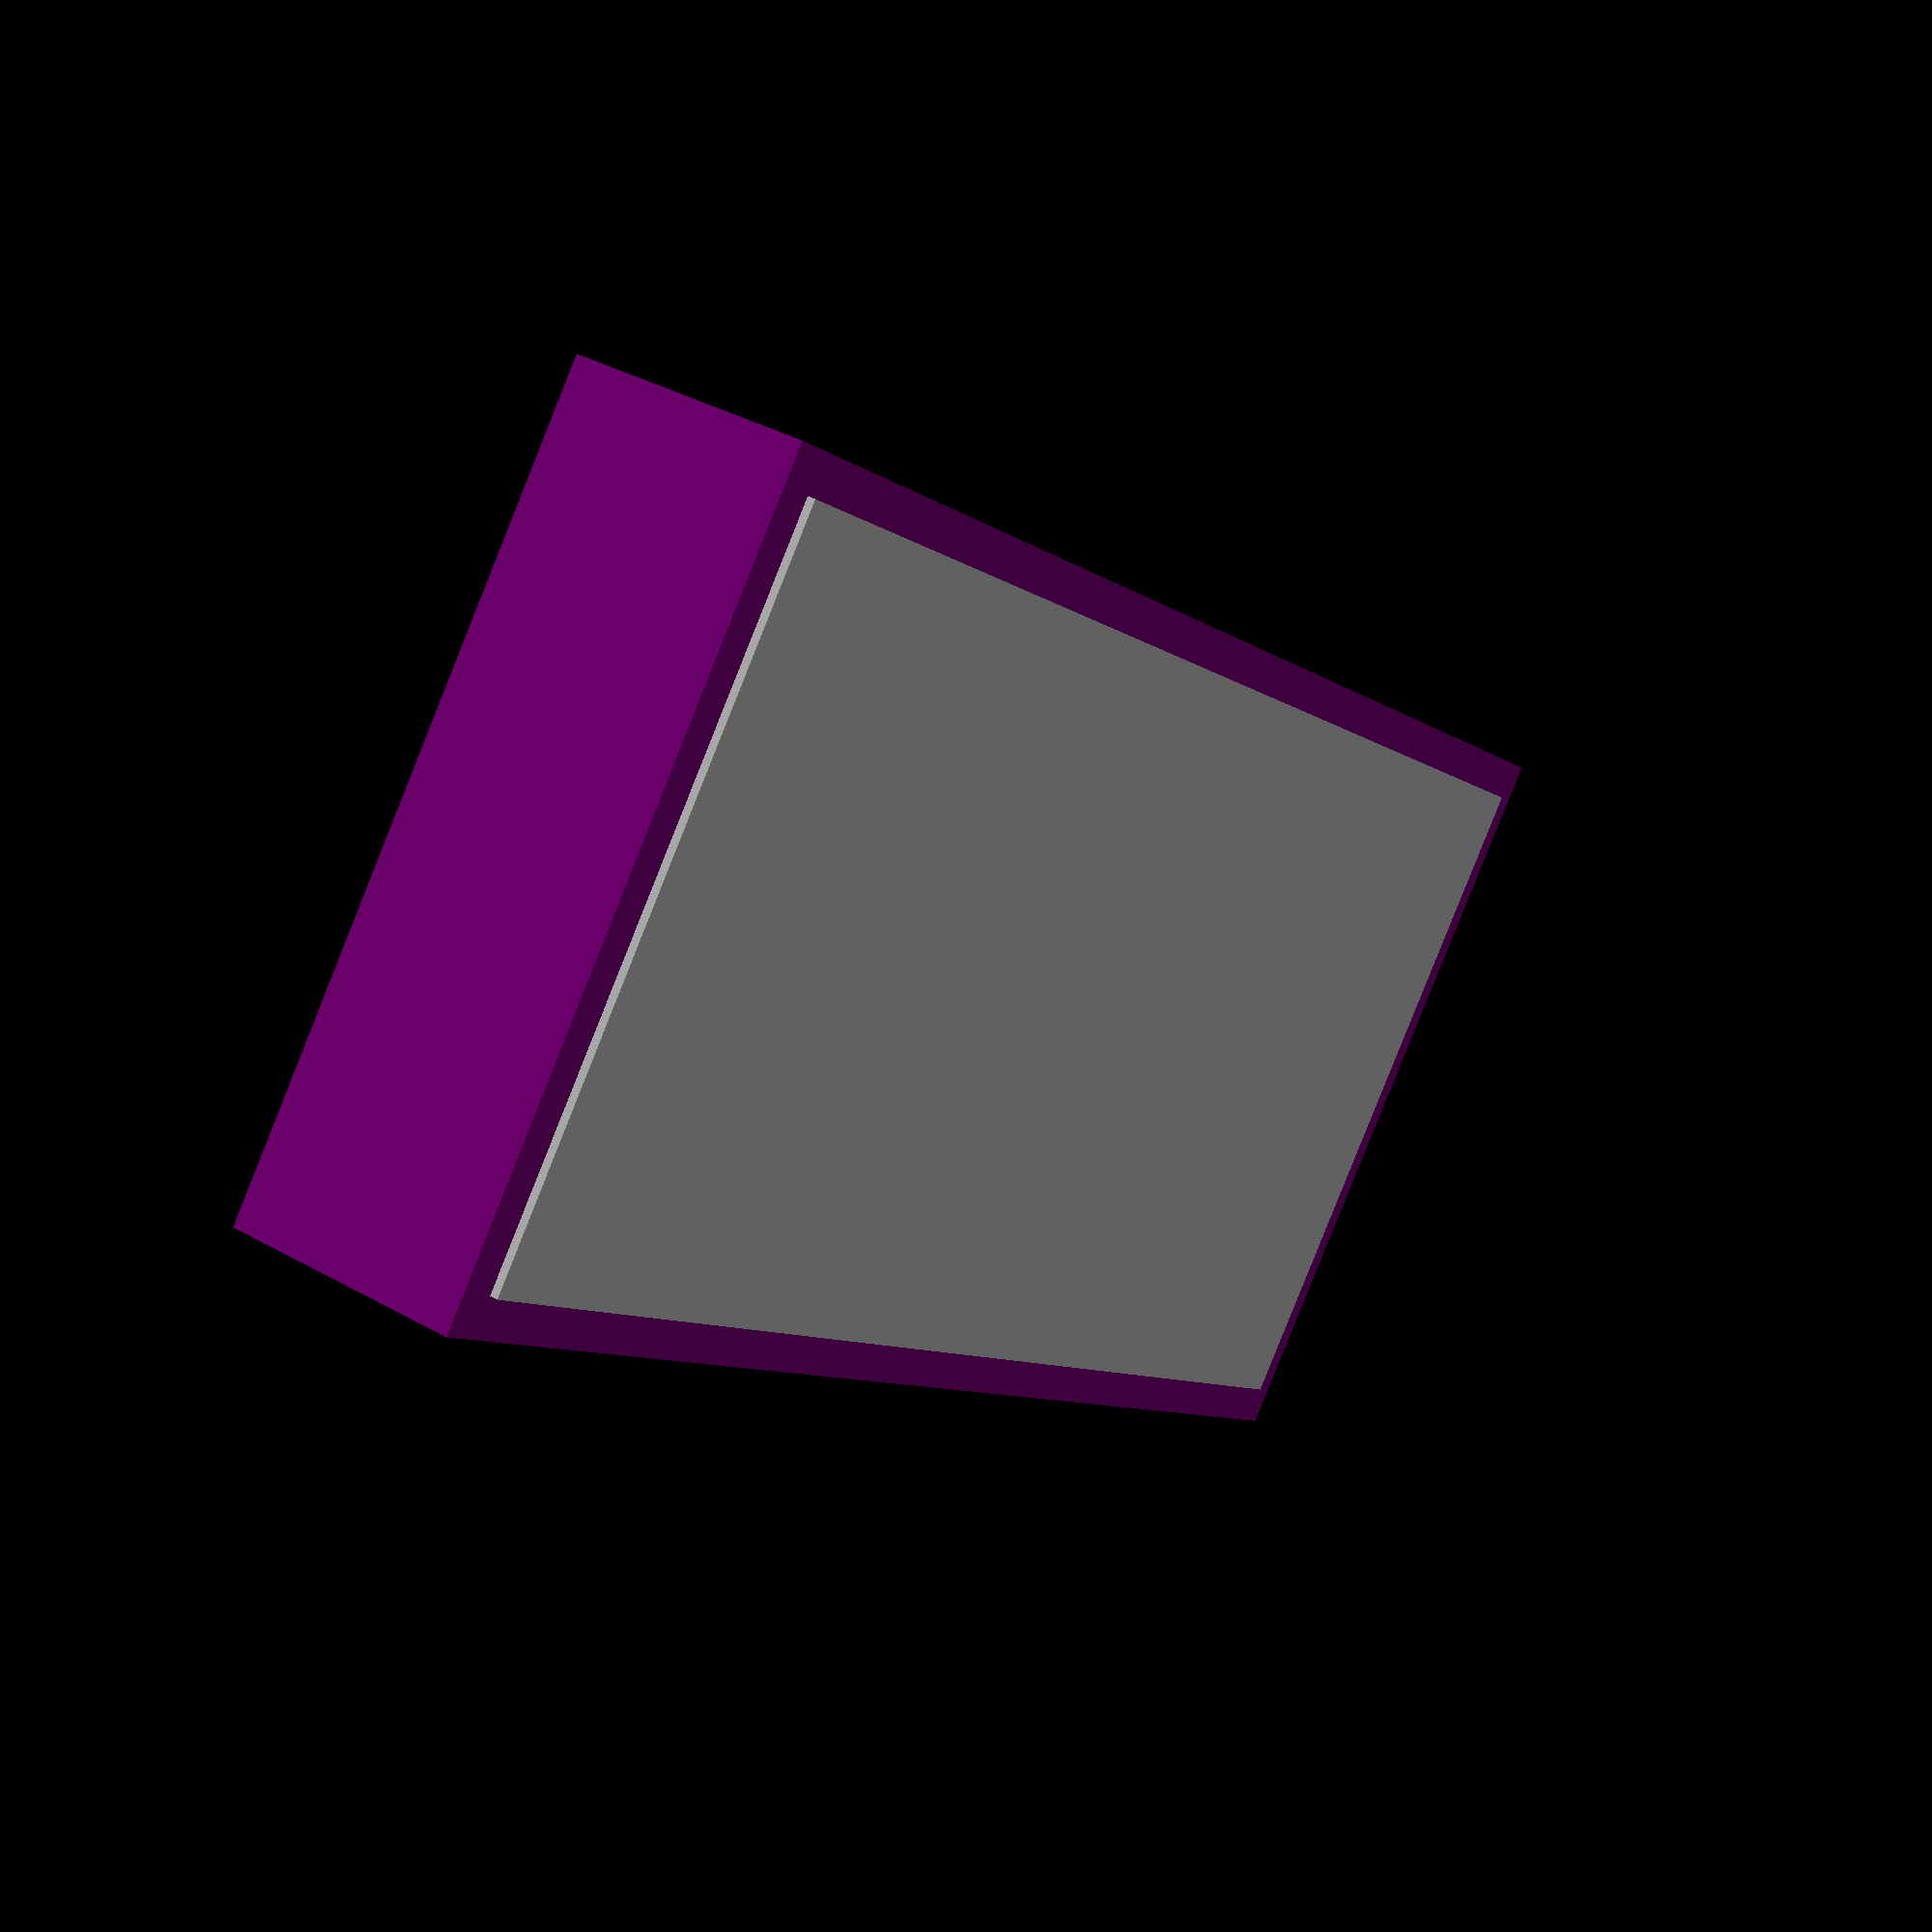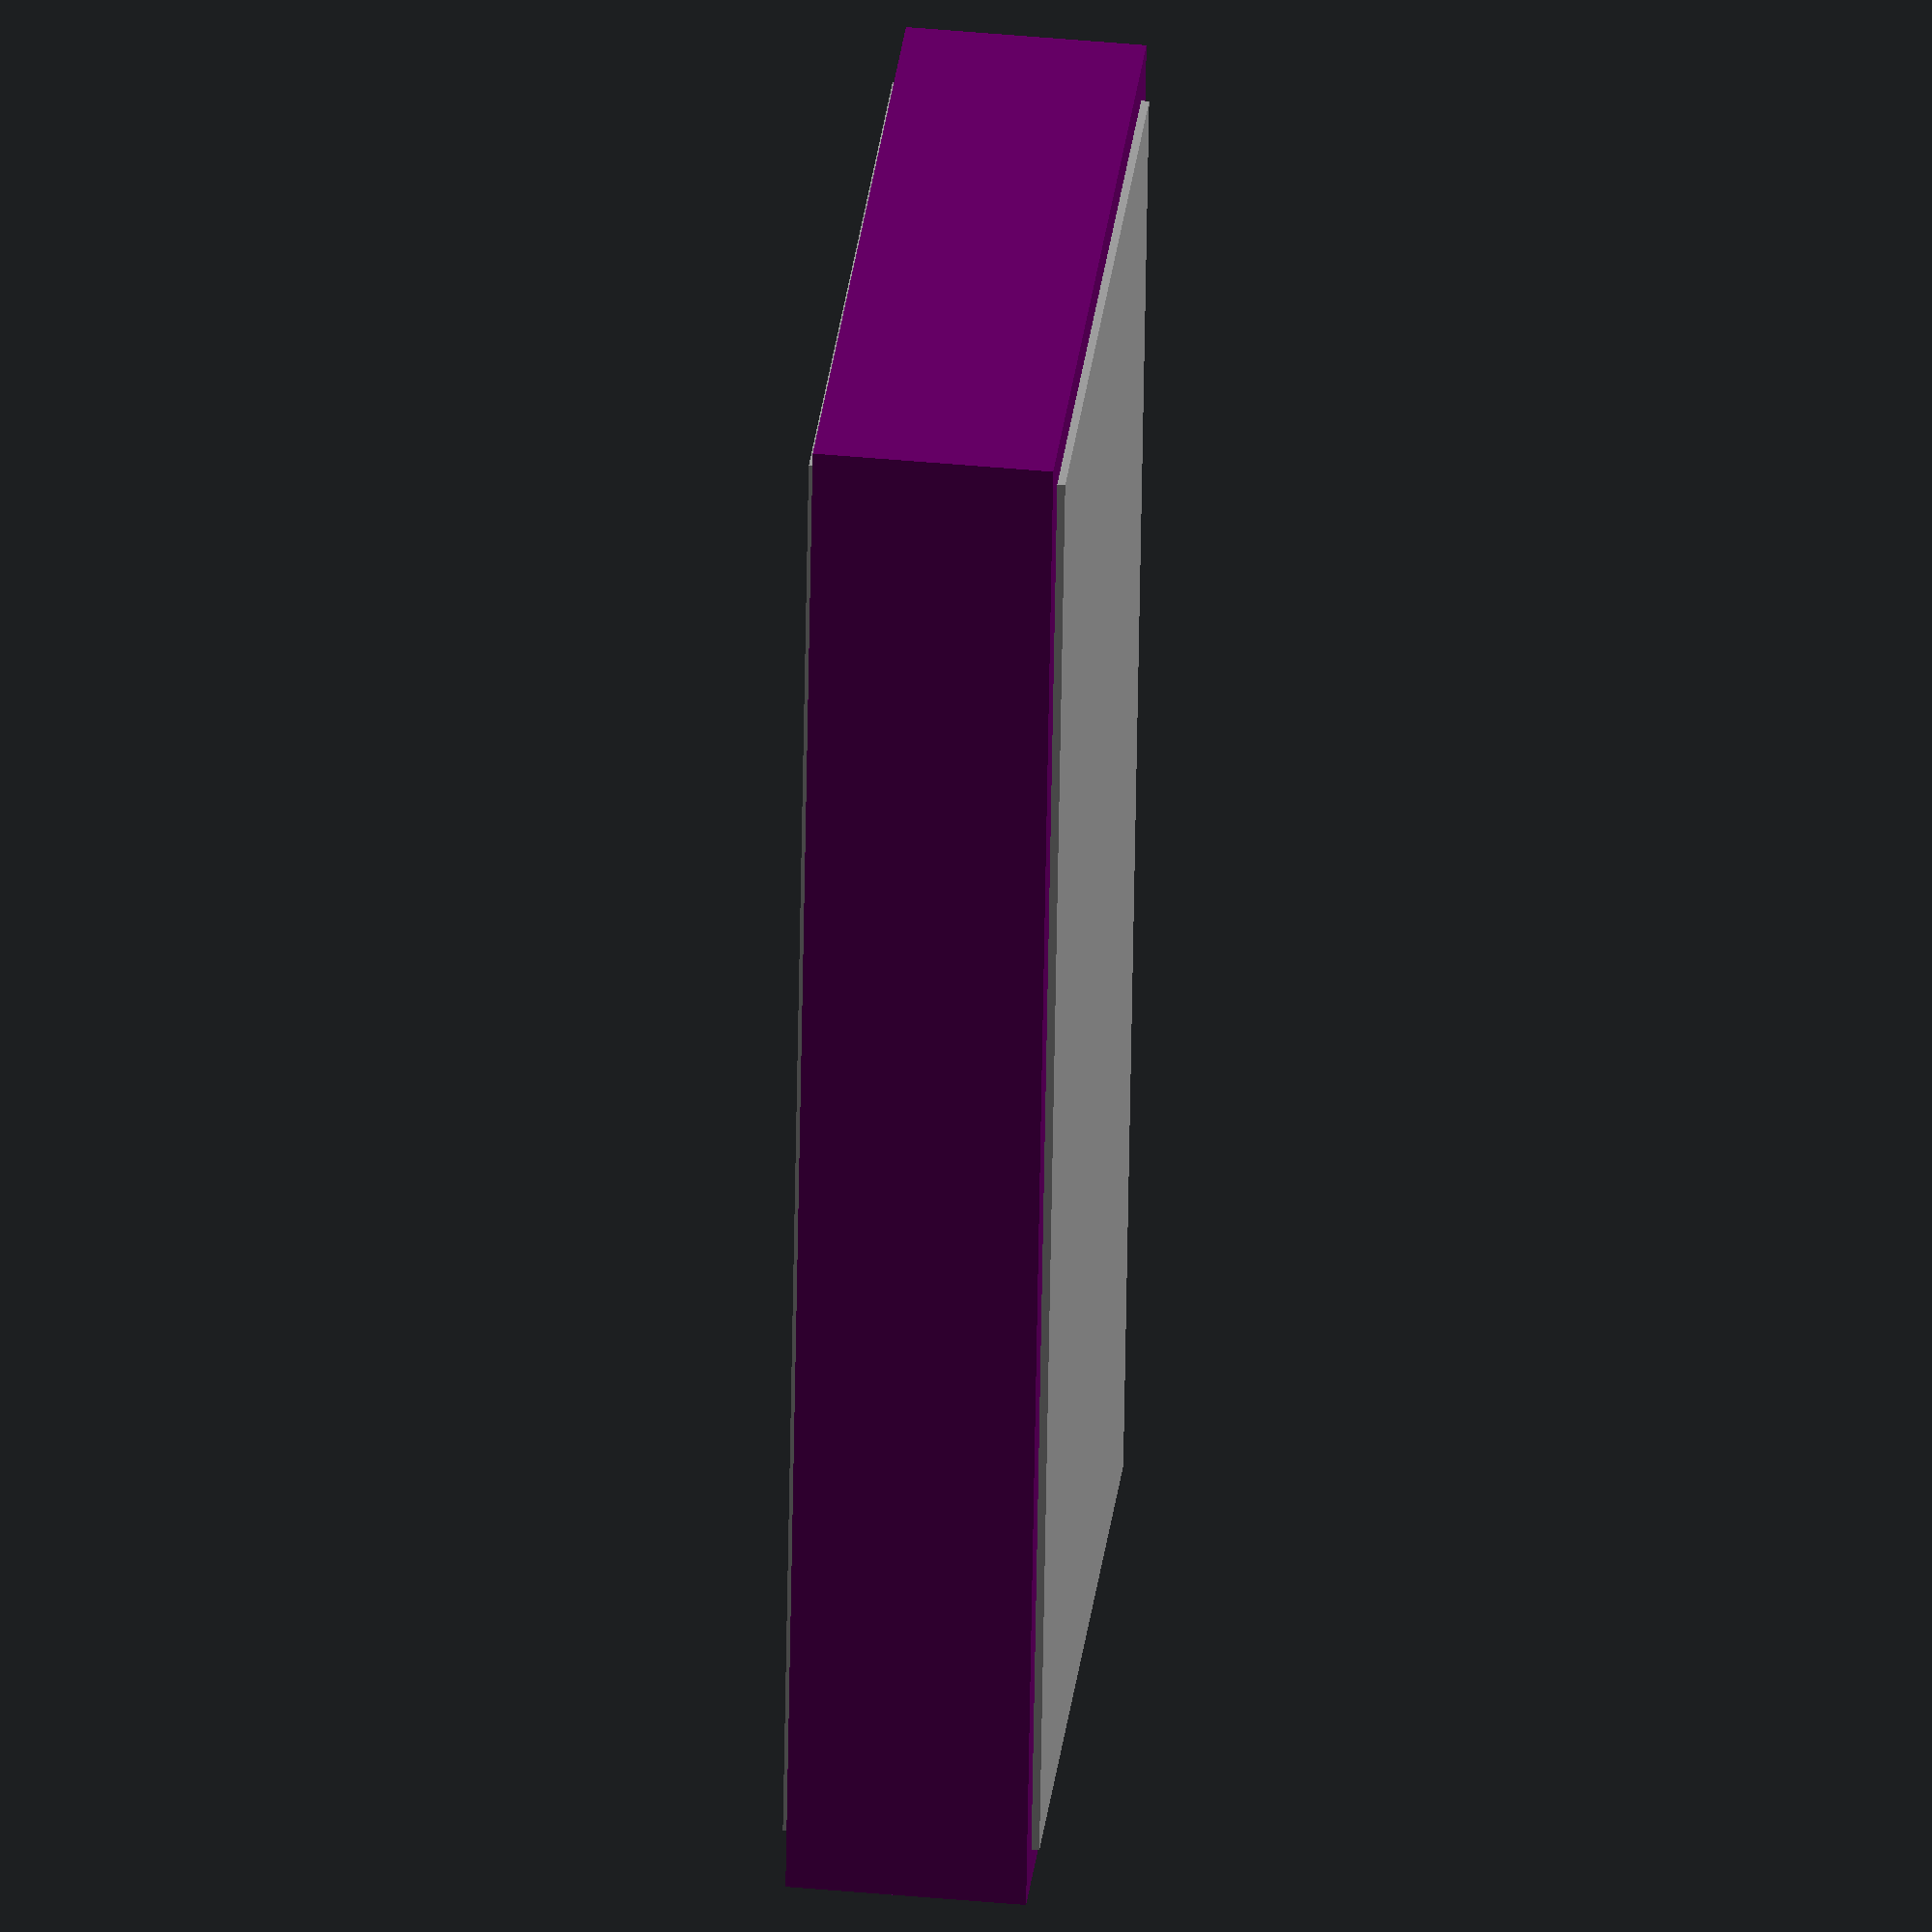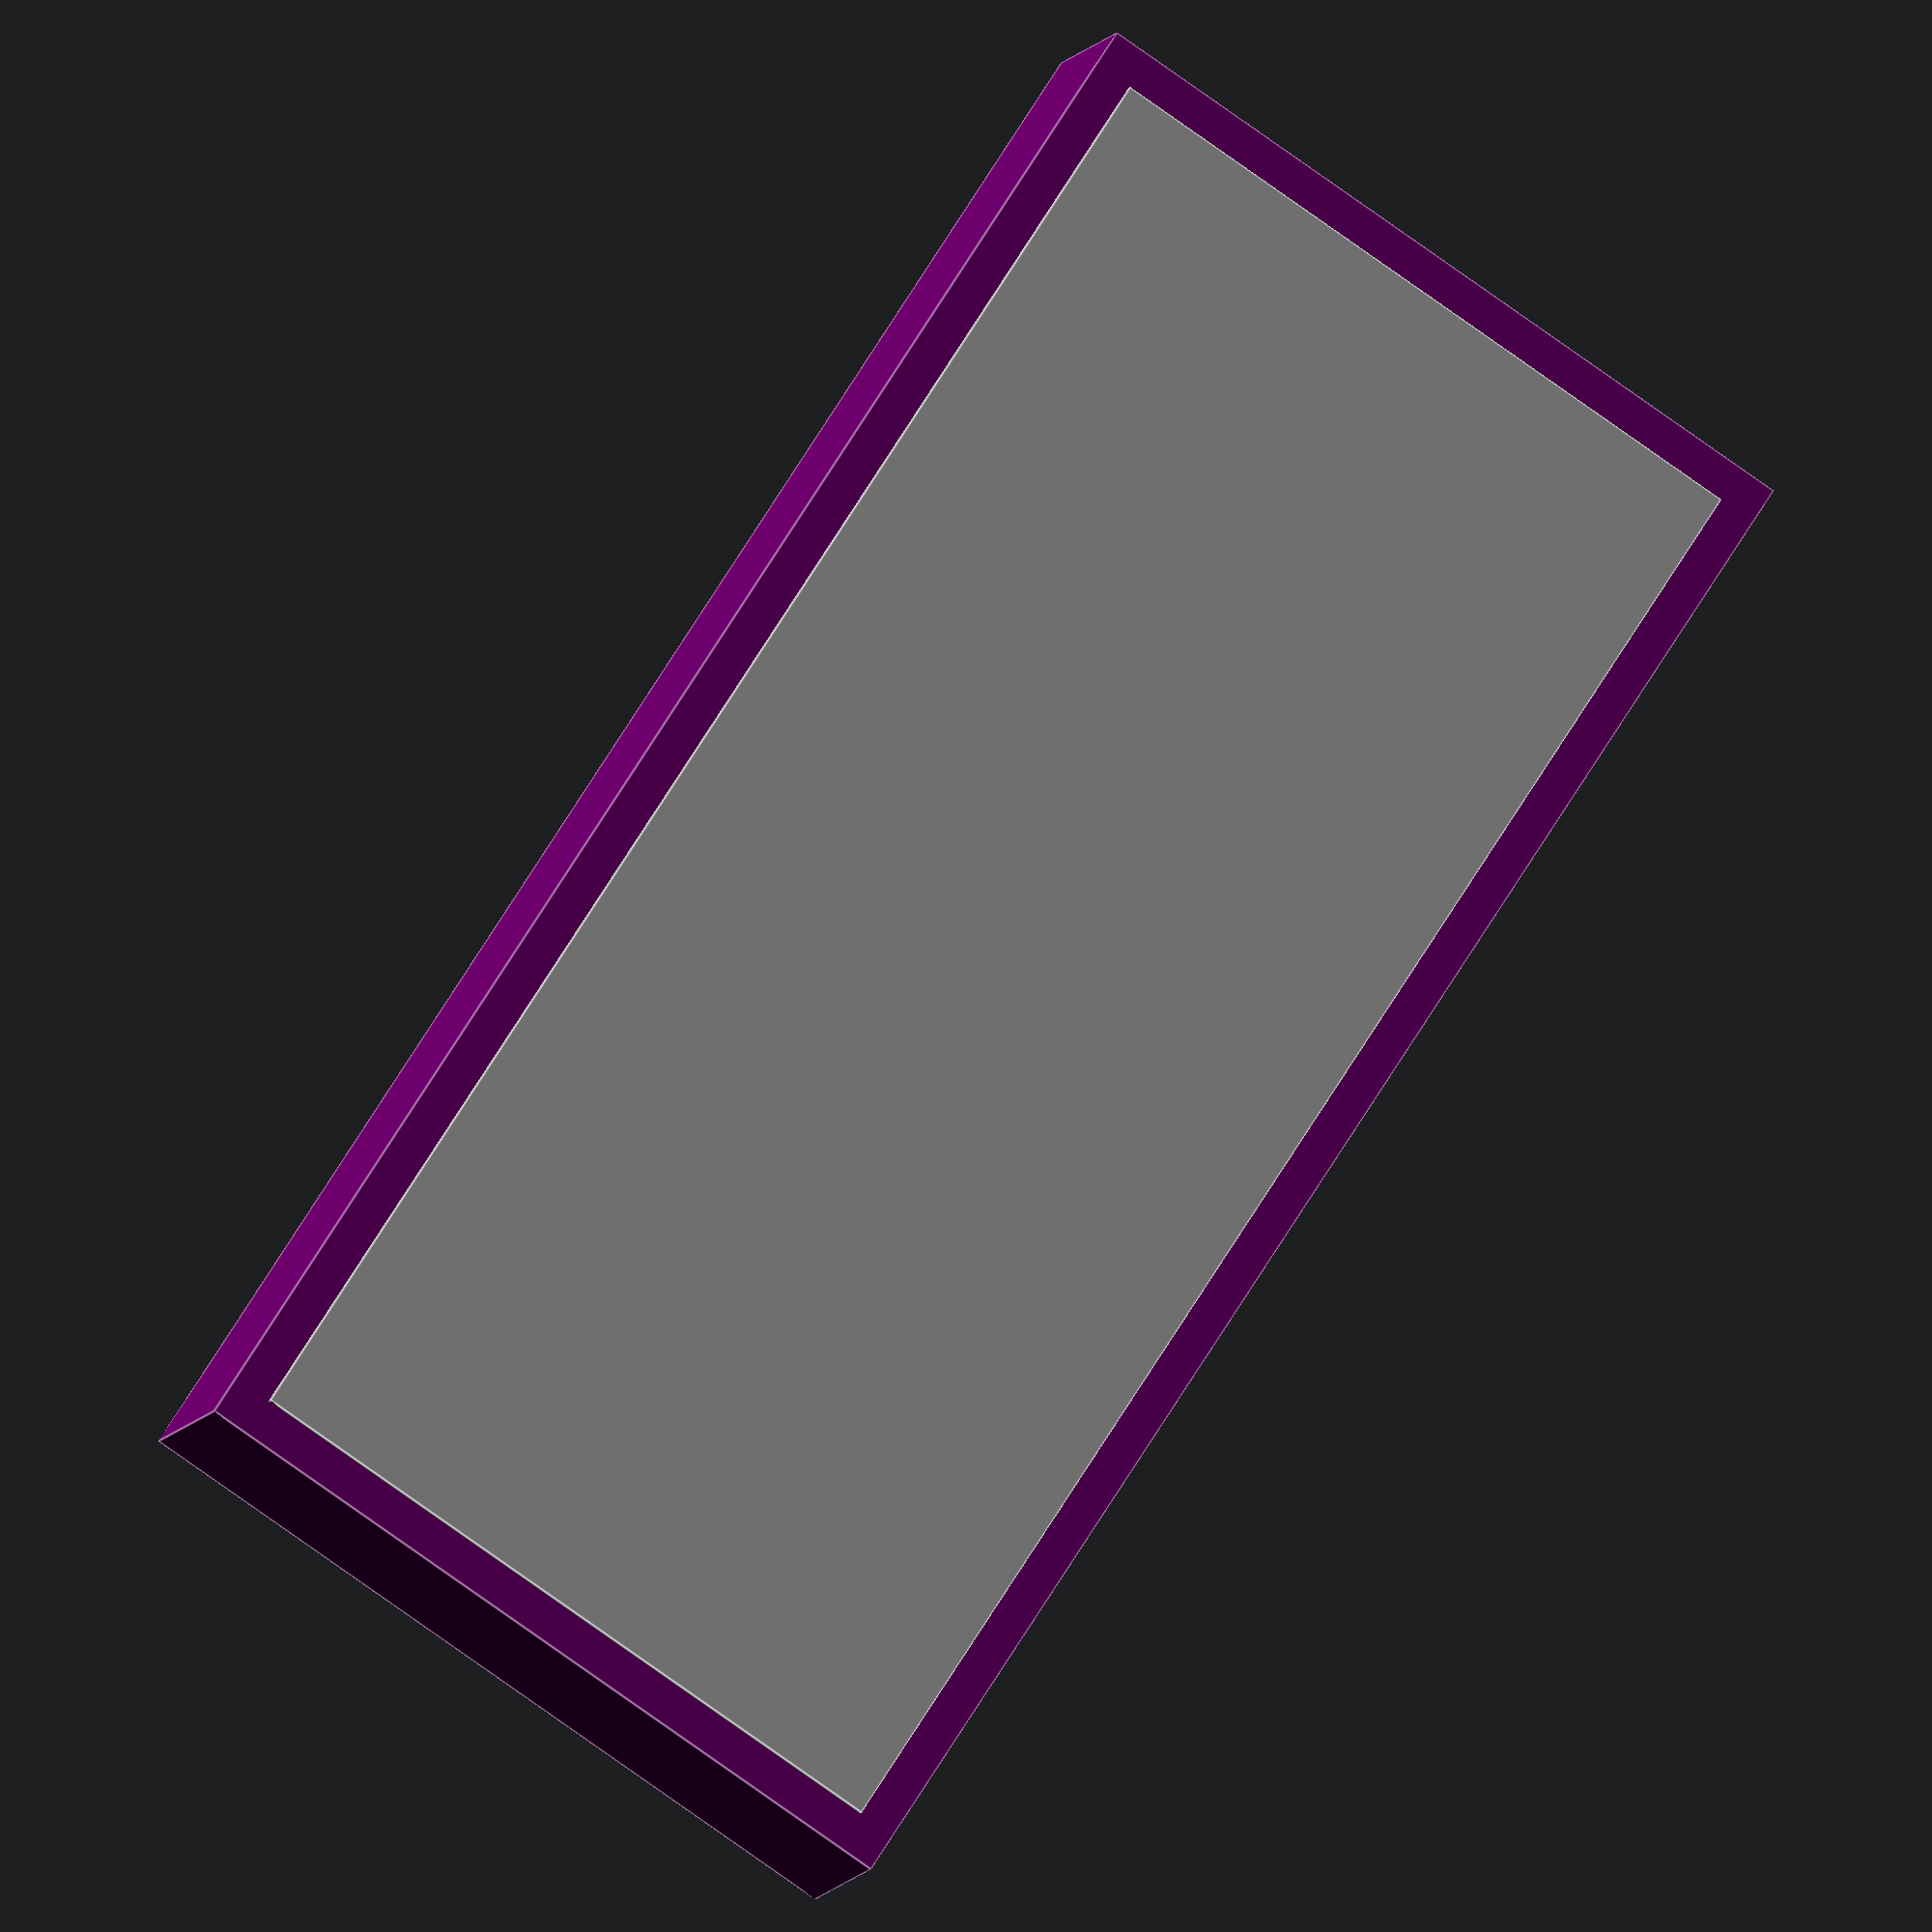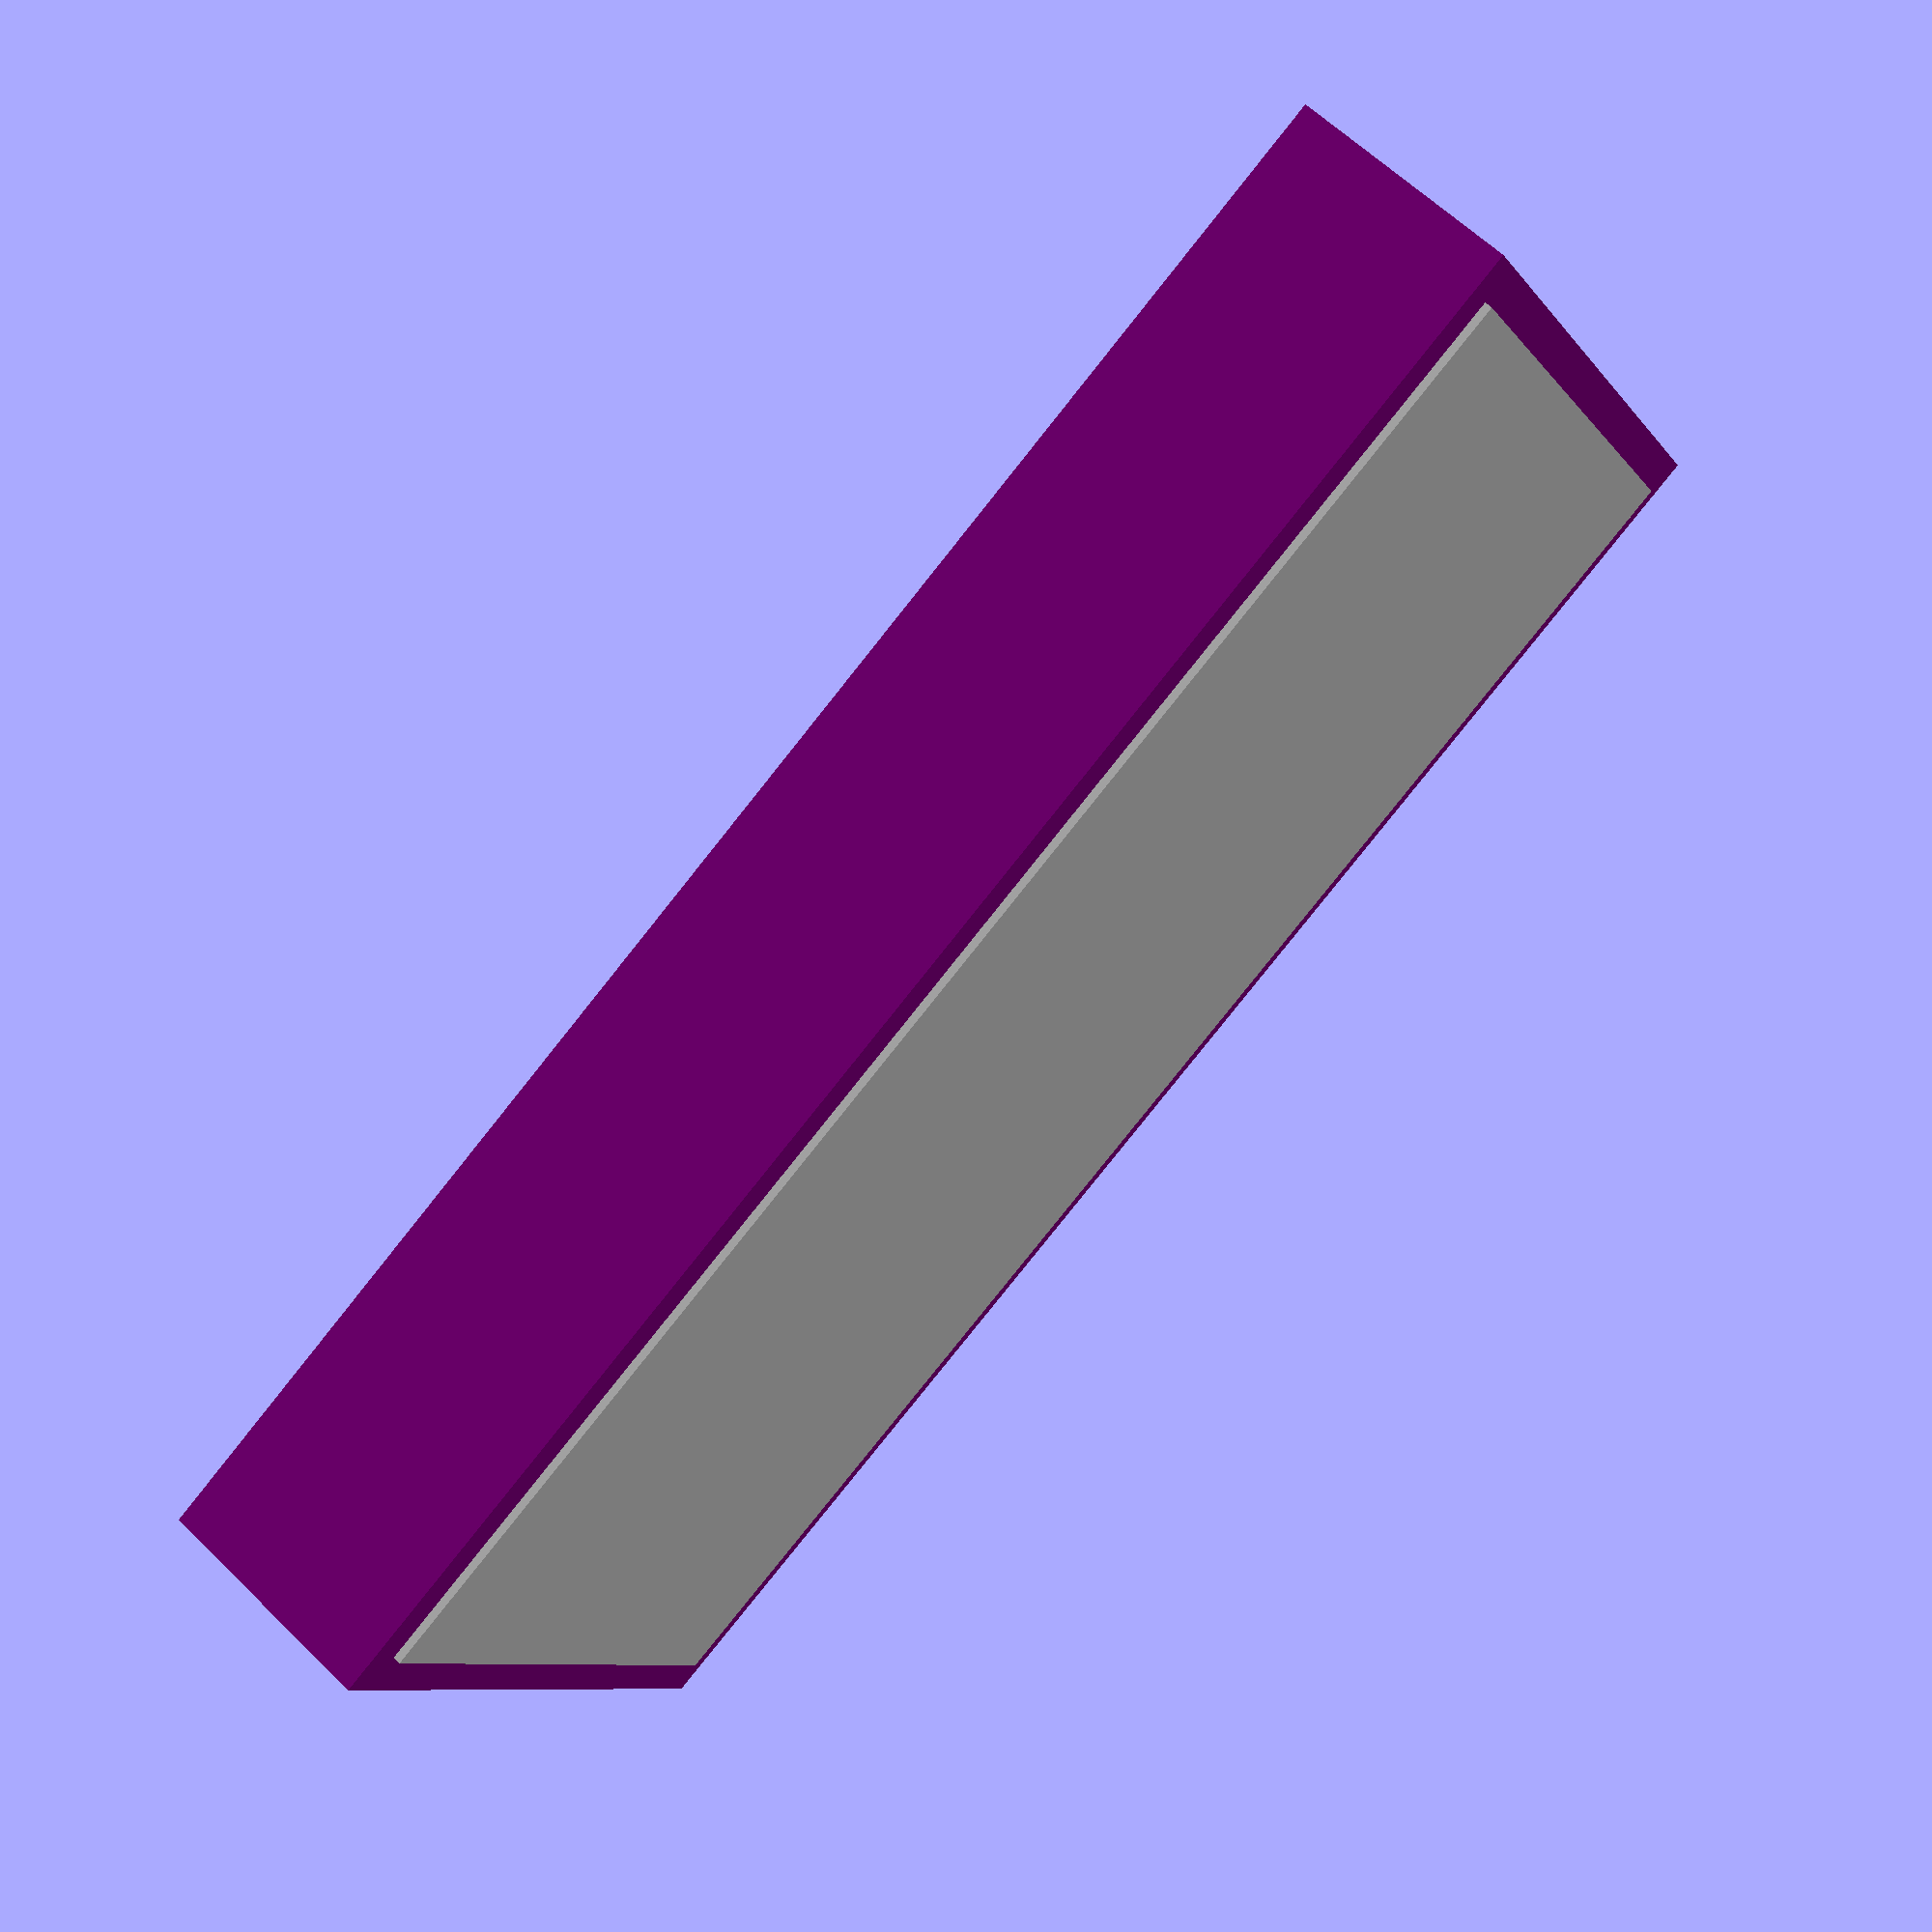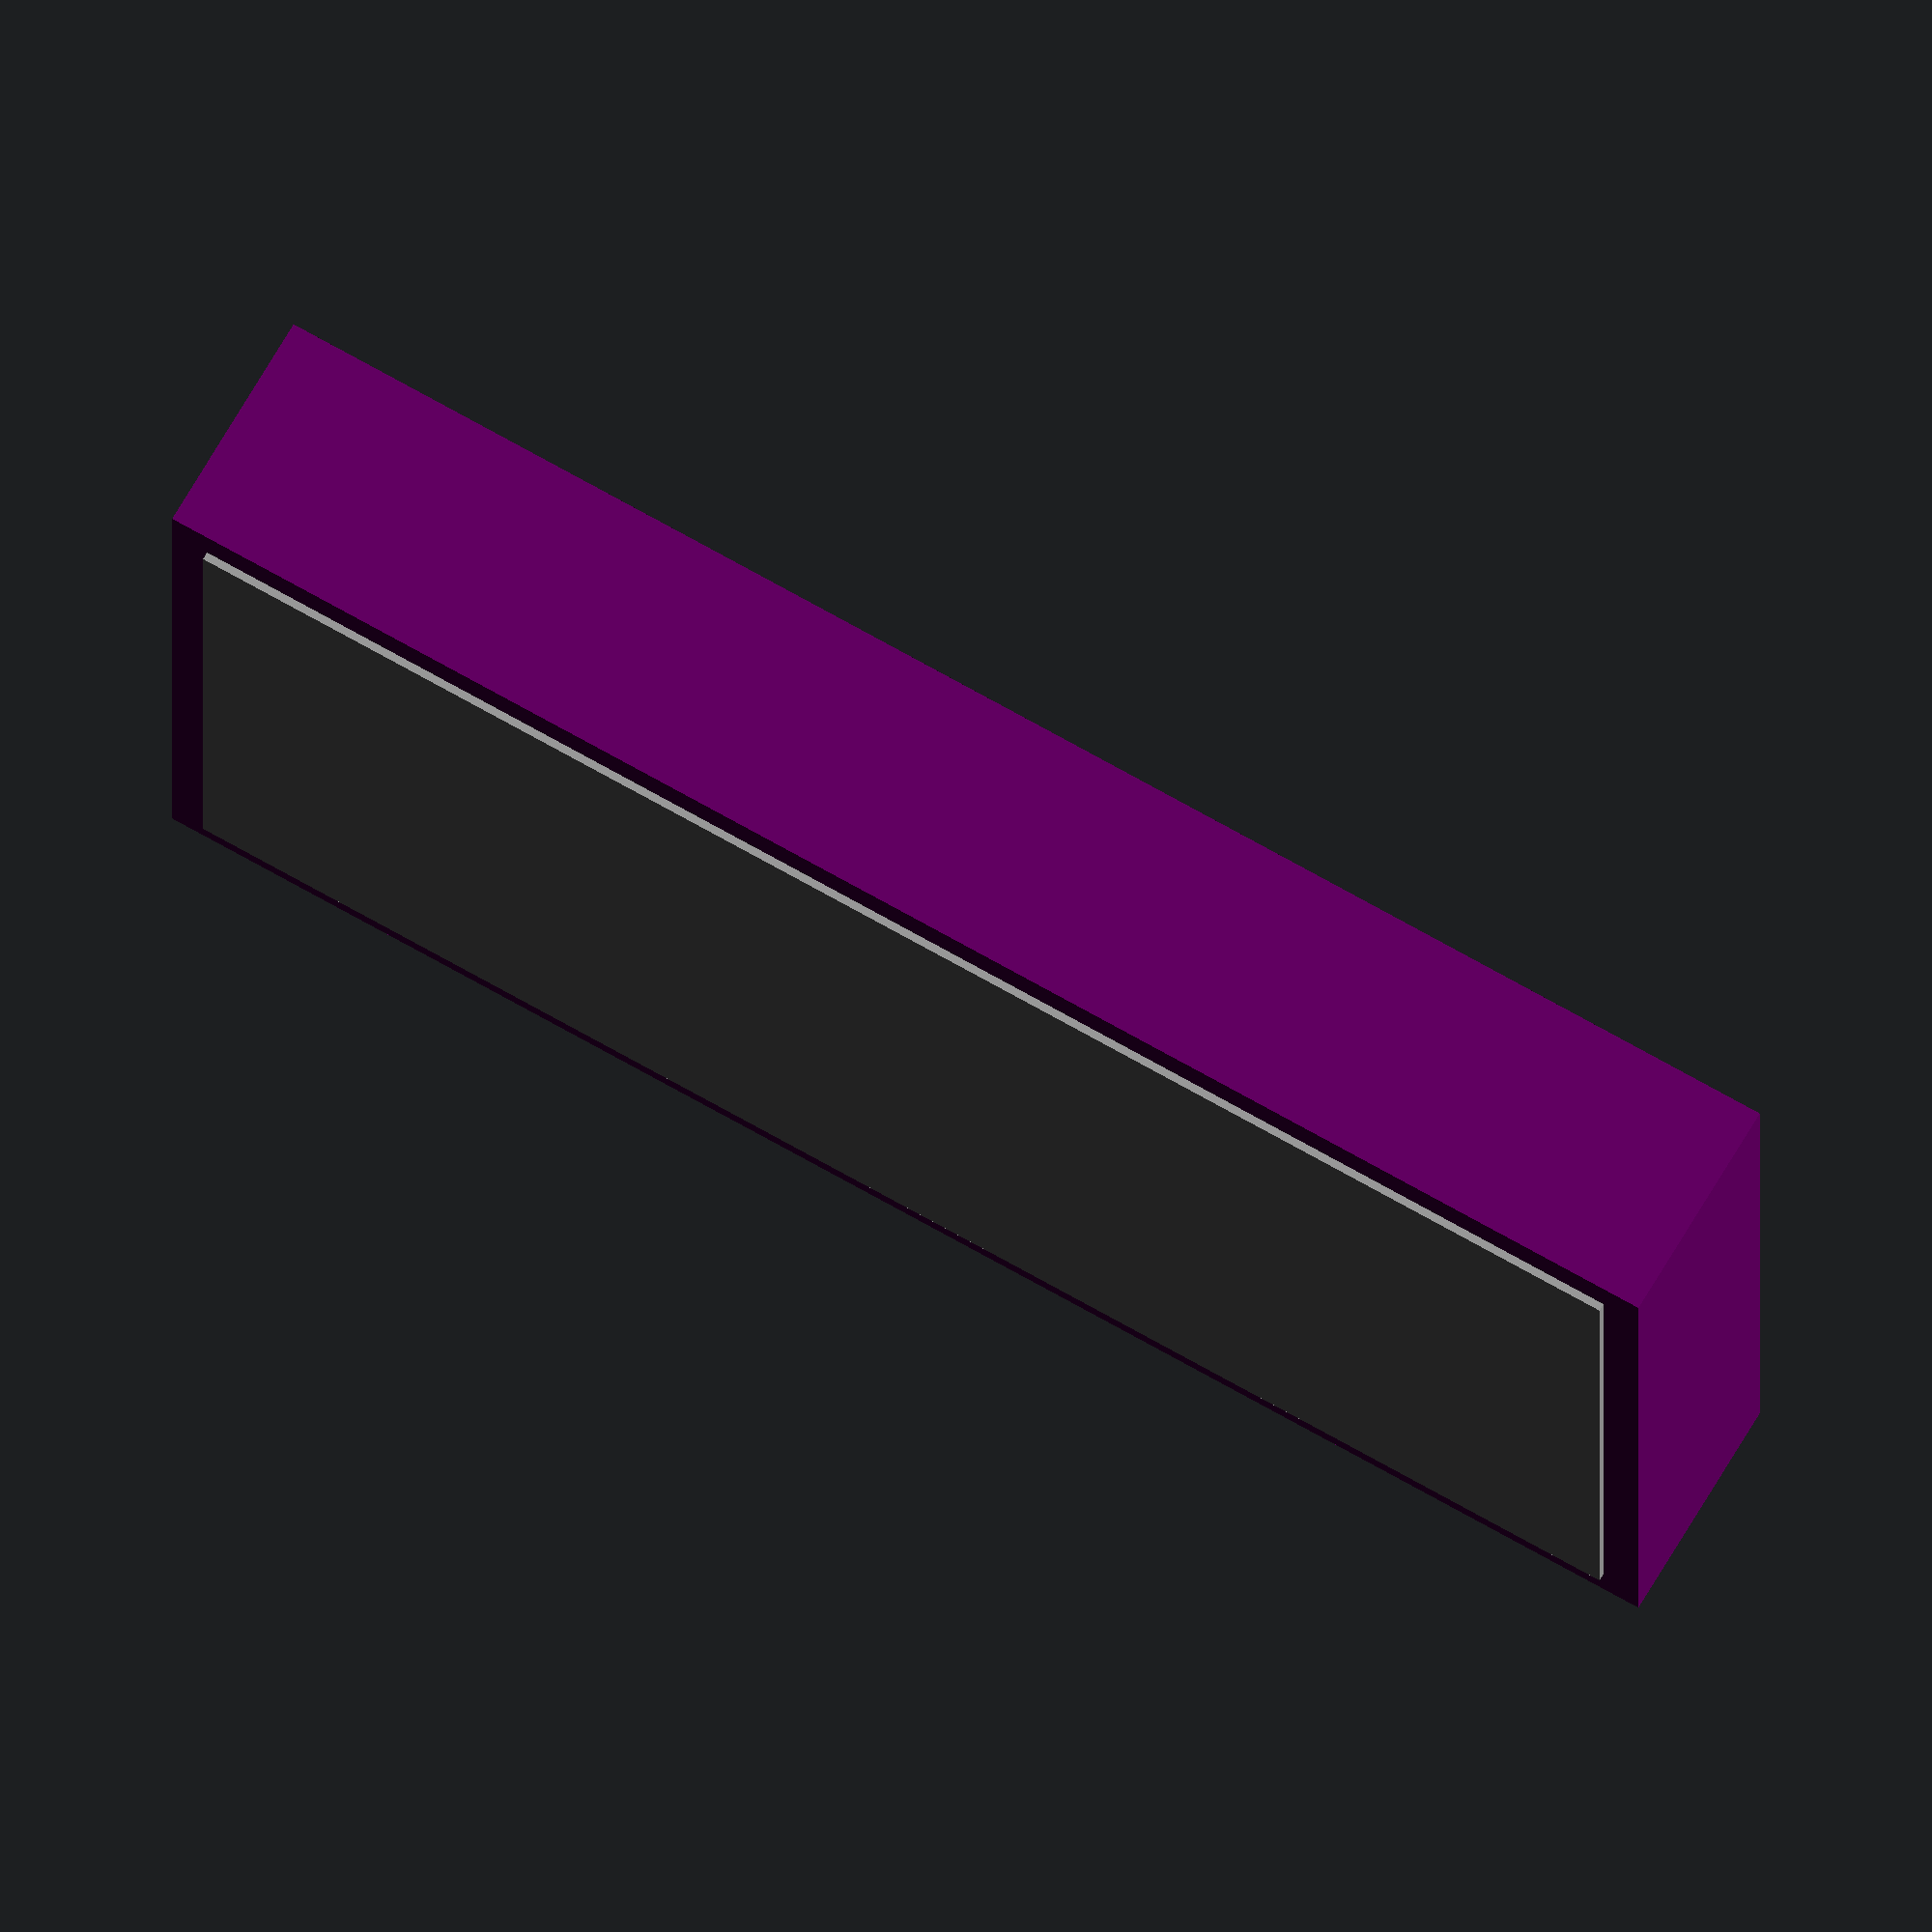
<openscad>
module frontDoor(width, height, depth, reveal) {
	blackberry = [ 102/255, 0/255, 102/255 ];
	blackberryLight = [ 160/255, 160/255, 160/255 ];

	translate([0, 0, -depth])
	union() {
		color(blackberry)
		cube([width, height, depth]);
		
		color(blackberryLight)
		translate([reveal, reveal, -1])
		cube([width - reveal * 2, height - reveal * 2, depth + 2]);
	}
}

frontDoor(100, 210, 30, 5);
</openscad>
<views>
elev=322.6 azim=230.6 roll=125.9 proj=p view=wireframe
elev=319.9 azim=187.9 roll=276.7 proj=o view=solid
elev=187.4 azim=146.8 roll=13.4 proj=o view=edges
elev=118.9 azim=117.9 roll=45.1 proj=p view=wireframe
elev=291.8 azim=270.0 roll=30.1 proj=o view=wireframe
</views>
